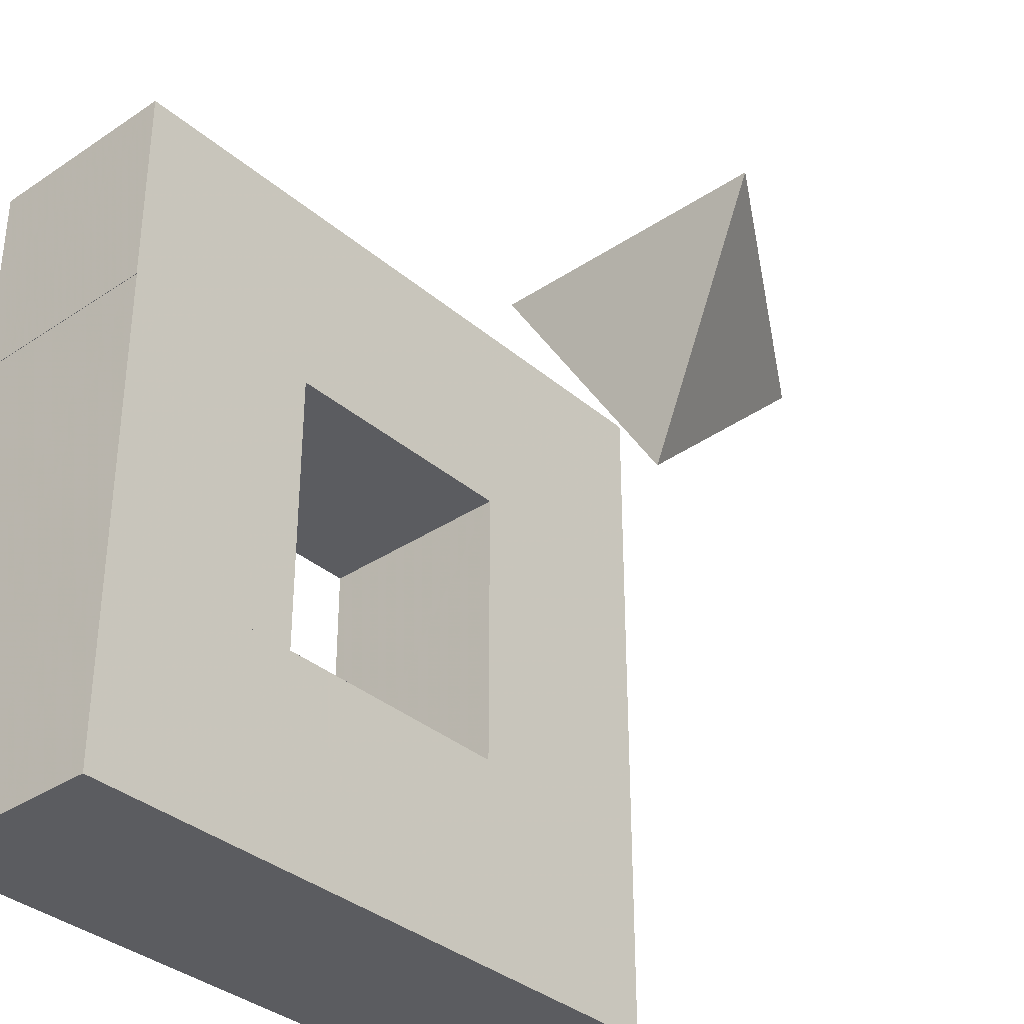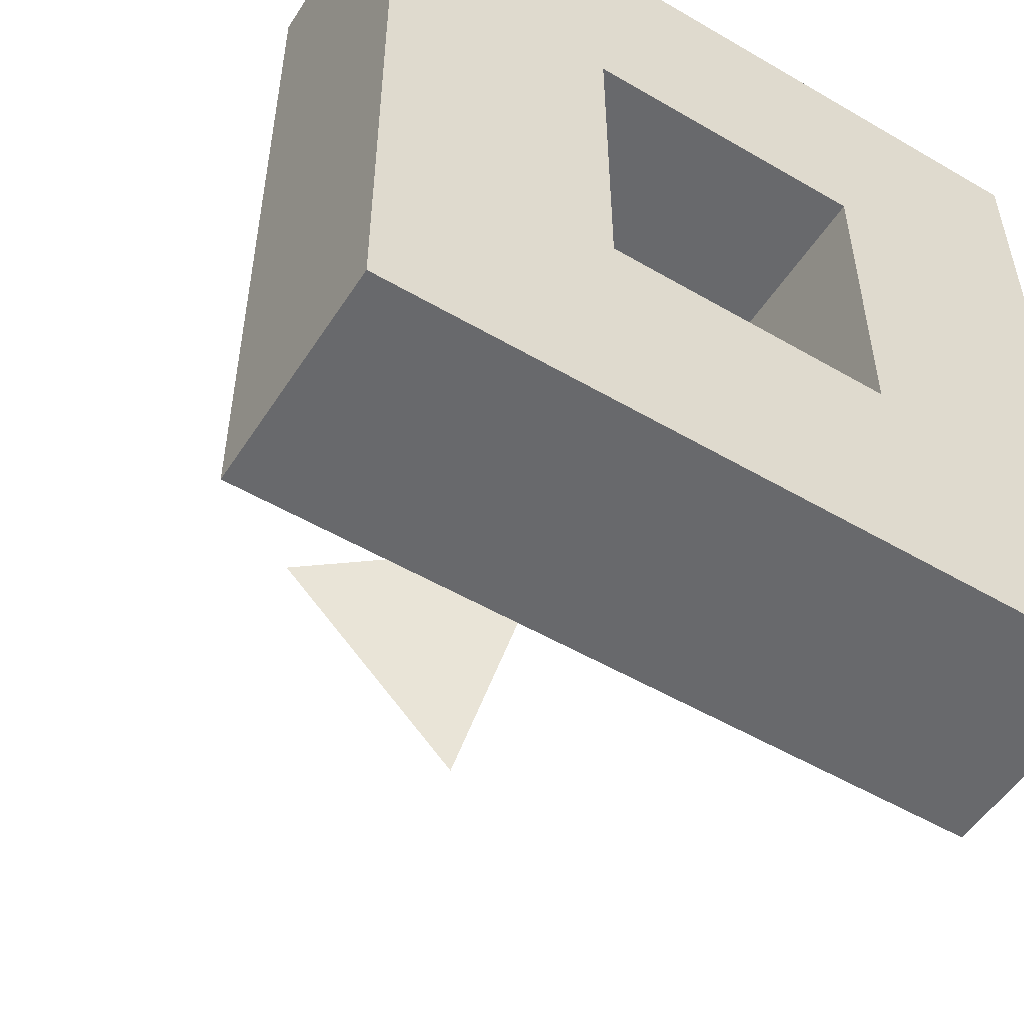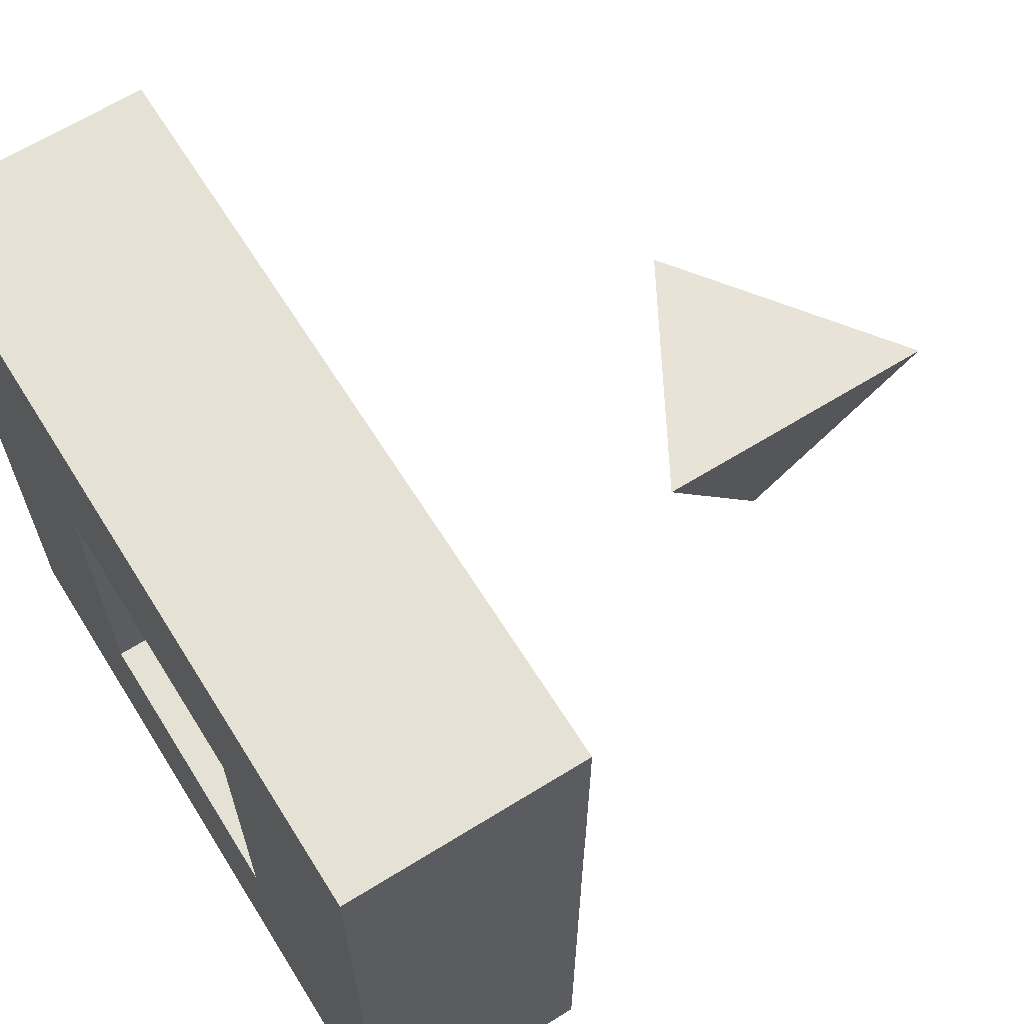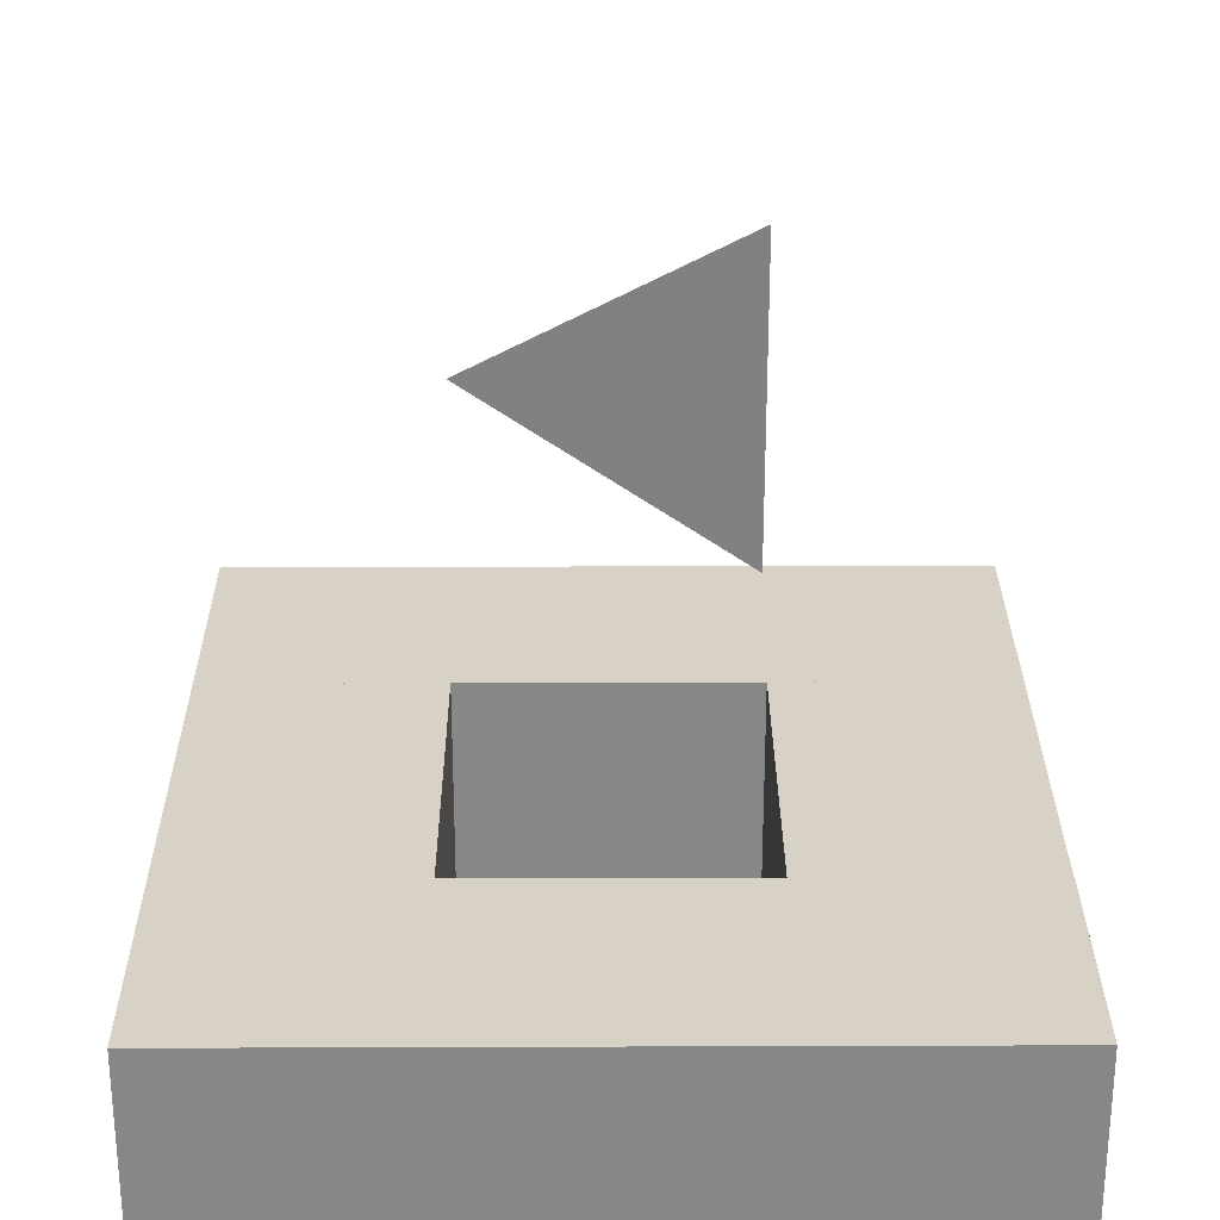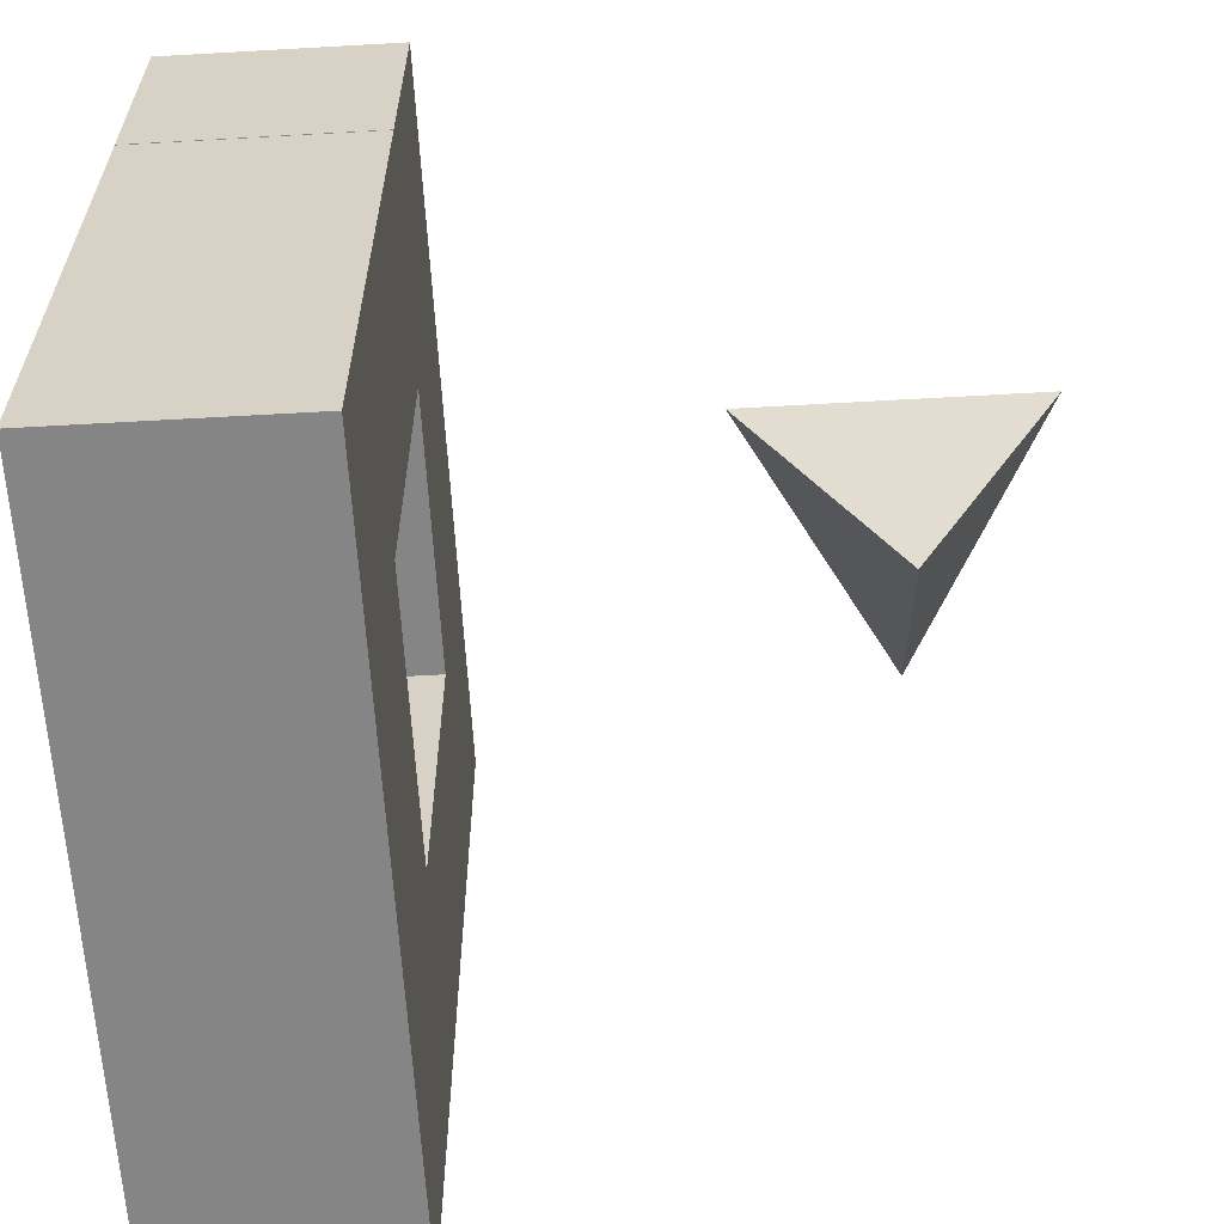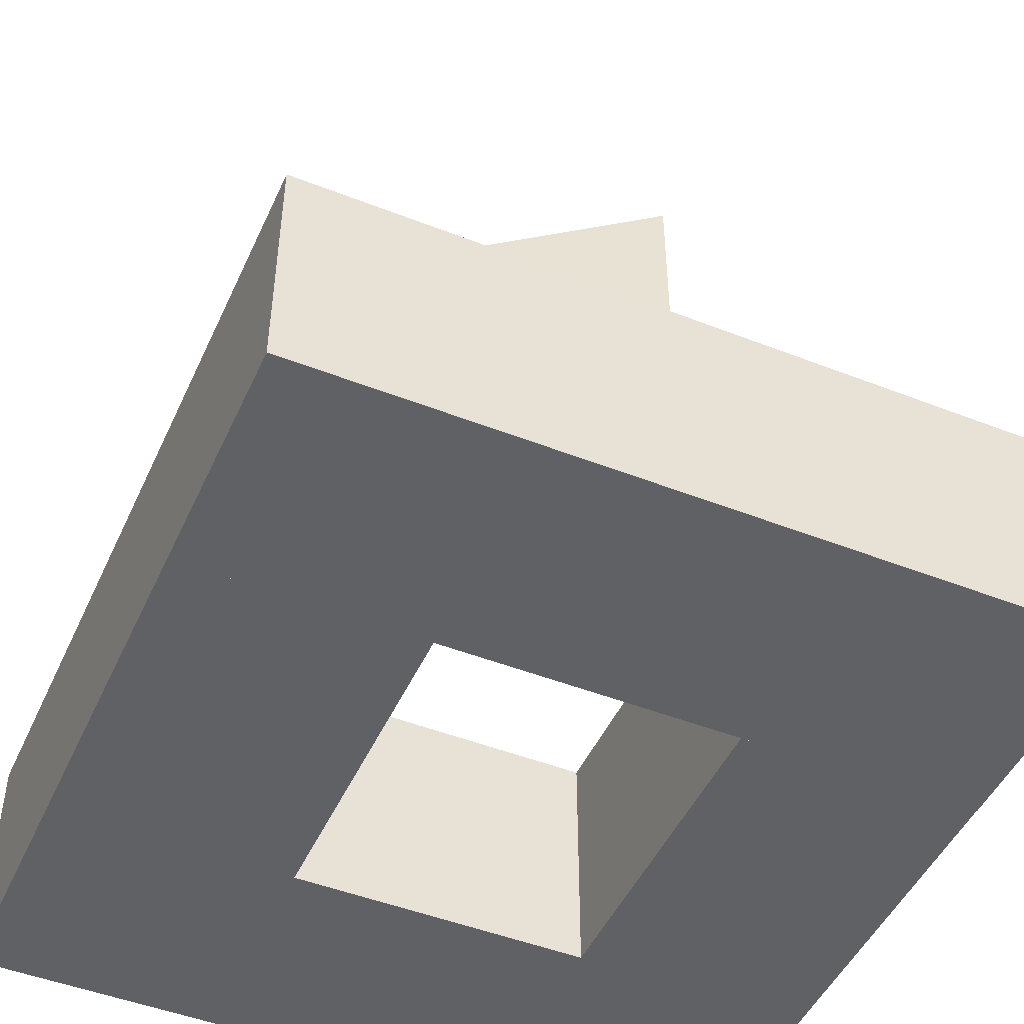
<metadata>
{"format":"obj","ext":"obj","renderer":"f3d","projection":"perspective","resolution":1024,"background":"white","views":[{"elev":-35.0,"azim":131.6,"up":"+Z"},{"elev":-52.7,"azim":-32.1,"up":"+Z"},{"elev":64.7,"azim":58.0,"up":"+Z"},{"elev":27.6,"azim":-0.3,"up":"+Y"},{"elev":-61.8,"azim":93.3,"up":"+Z"},{"elev":-48.0,"azim":-23.8,"up":"+Y"}]}
</metadata>
<code>
o Object.1
v -20 -20 96.46
v 20 -20 96.46
v -20 20 96.46
v 20 20 40
v -20 -20 40
v -20 20 40
v 20 -20 40
v 20 20 96.46
f 1 2 3
f 4 5 6
f 5 4 7
f 8 3 2
f 5 7 2
f 5 3 6
f 8 2 7
f 6 3 8
f 5 1 3
f 7 4 8
f 2 1 5
f 8 4 6
o Object.2
v -20 -20 40
v 109.1 -20 40
v -20 20 40
v 109.1 20 0
v -20 -20 0
v -20 20 0
v 109.1 -20 0
v 109.1 20 40
f 9 10 11
f 12 13 14
f 13 12 15
f 16 11 10
f 13 15 10
f 13 11 14
f 16 10 15
f 14 11 16
f 13 9 11
f 15 12 16
f 10 9 13
f 16 12 14
o Object.3
v 69.1 -20 96.23
v 109.1 -20 96.23
v 69.1 20 96.23
v 109.1 20 40
v 69.1 -20 40
v 69.1 20 40
v 109.1 -20 40
v 109.1 20 96.23
f 17 18 19
f 20 21 22
f 21 20 23
f 24 19 18
f 21 23 18
f 21 19 22
f 24 18 23
f 22 19 24
f 21 17 19
f 23 20 24
f 18 17 21
f 24 20 22
o Object.4
v -20 -20 136.2
v 109.2 -20 136.2
v -20 20 136.2
v 109.2 20 96.23
v -20 -20 96.23
v -20 20 96.23
v 109.2 -20 96.23
v 109.2 20 136.2
f 25 26 27
f 28 29 30
f 29 28 31
f 32 27 26
f 29 31 26
f 29 27 30
f 32 26 31
f 30 27 32
f 29 25 27
f 31 28 32
f 26 25 29
f 32 28 30
o Object.5
v 64.85 65.35 91.86
v 64.85 114.8 91.86
v 22.79 90.09 83.62
v 58.53 90.09 49.86
f 33 34 35
f 33 35 36
f 34 36 35
f 33 36 34

</code>
